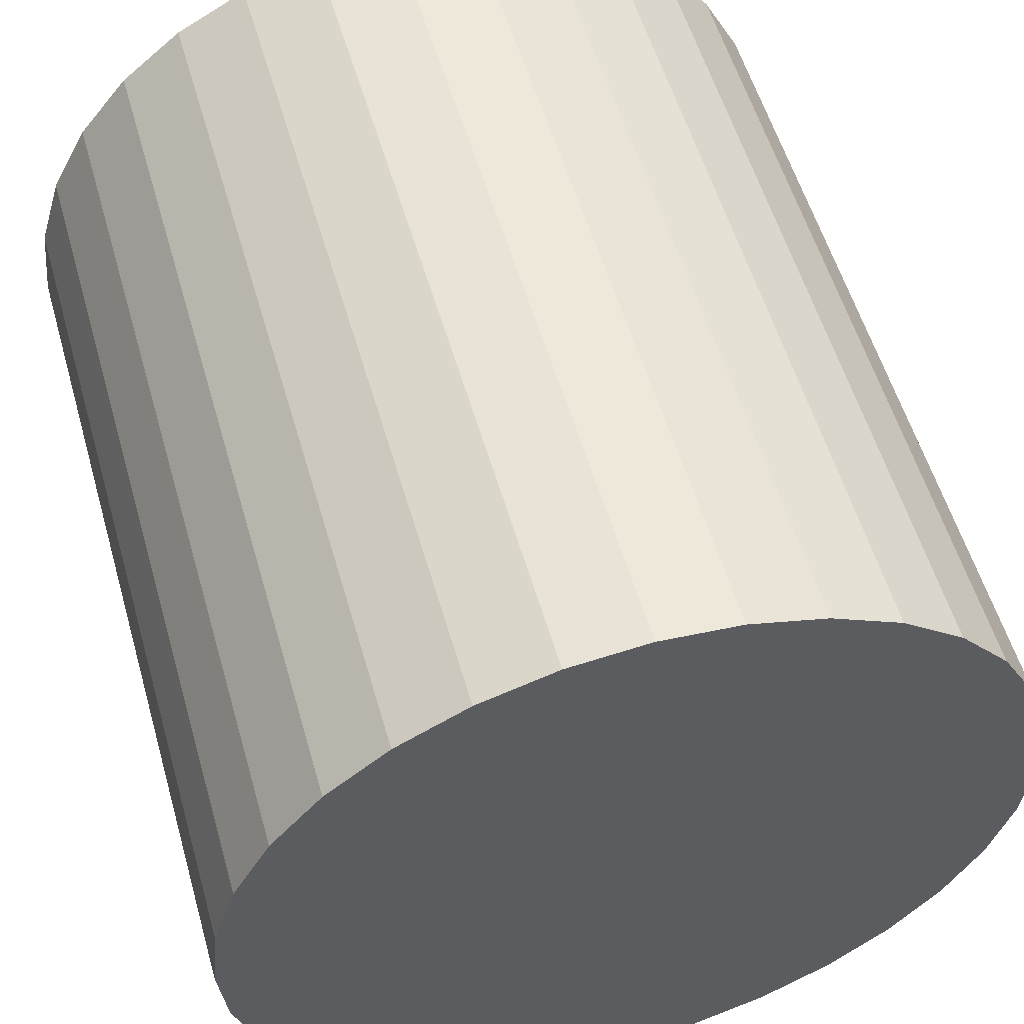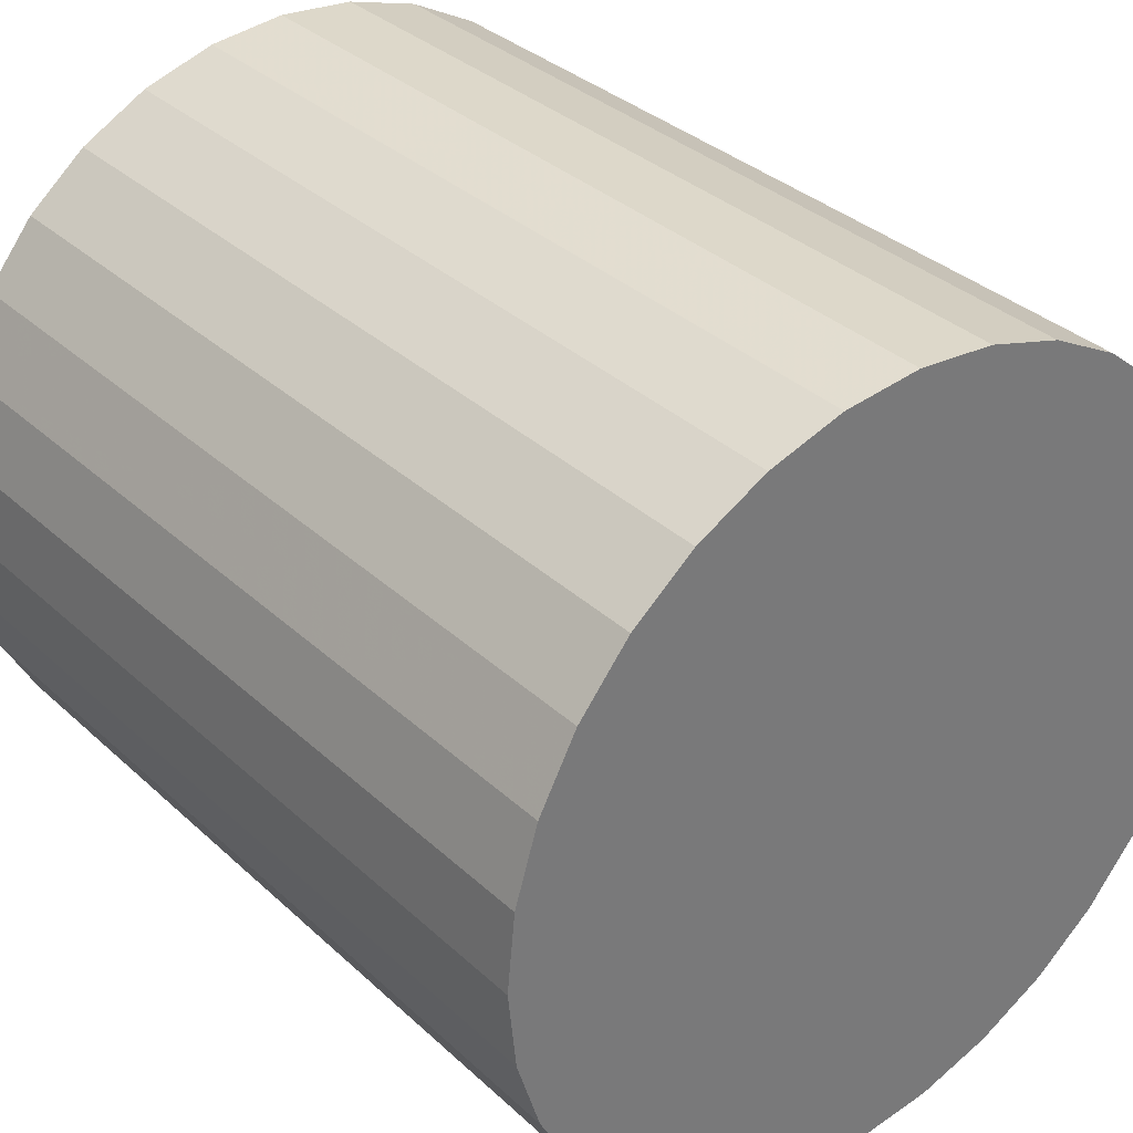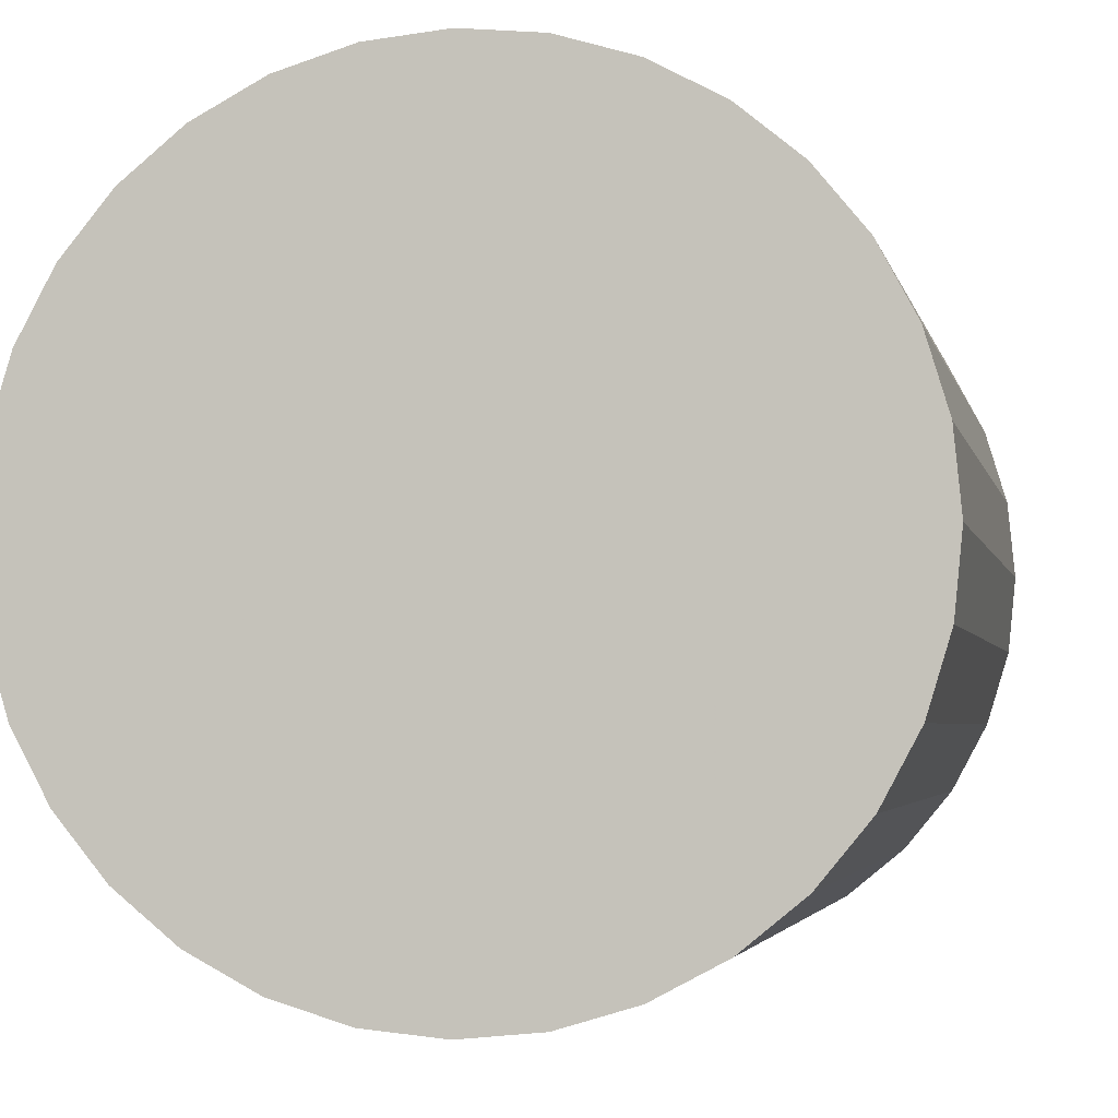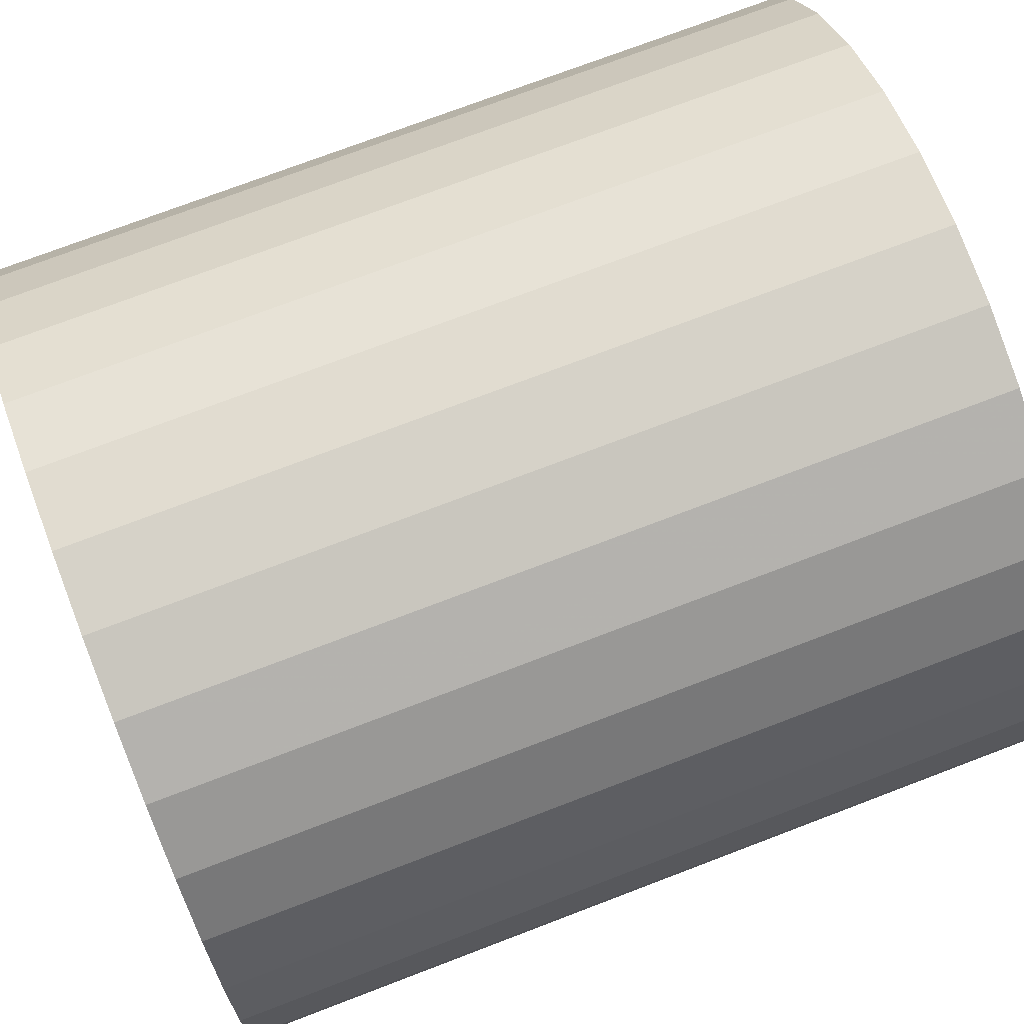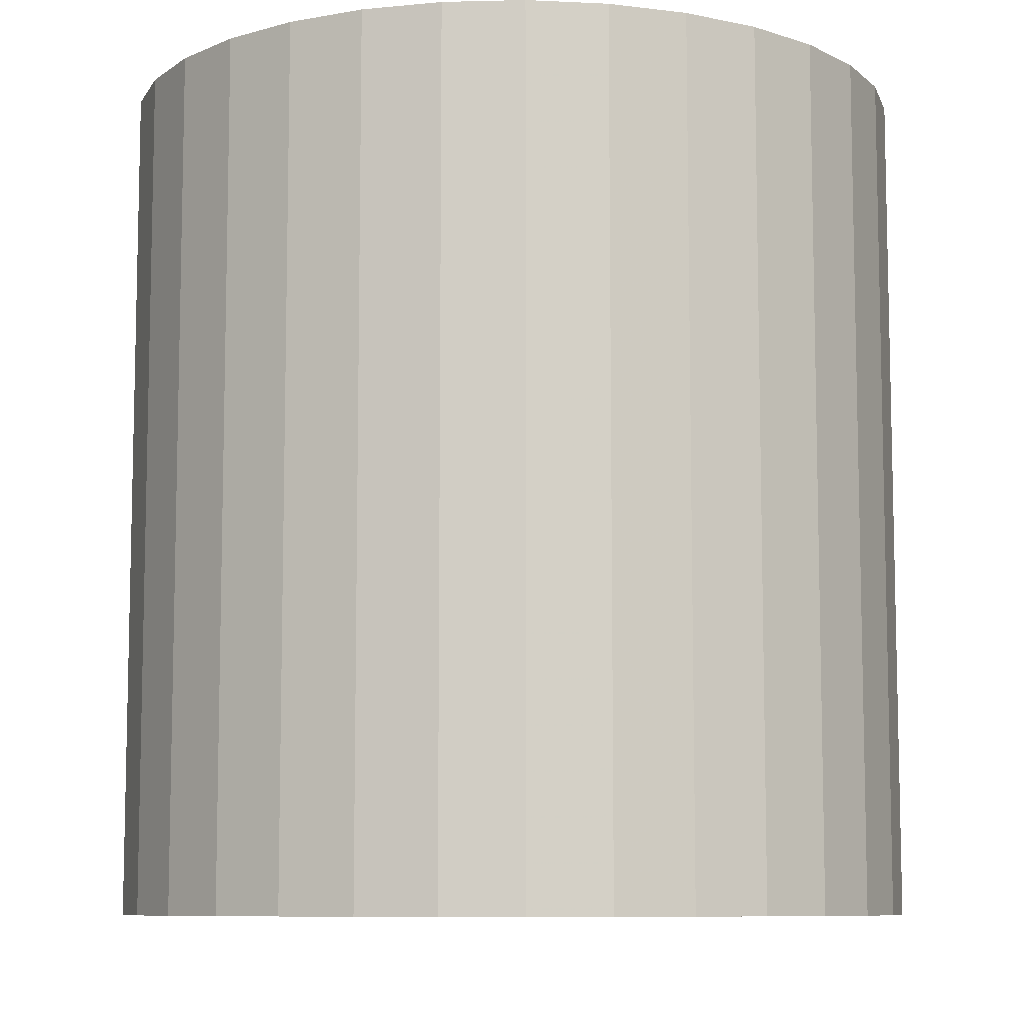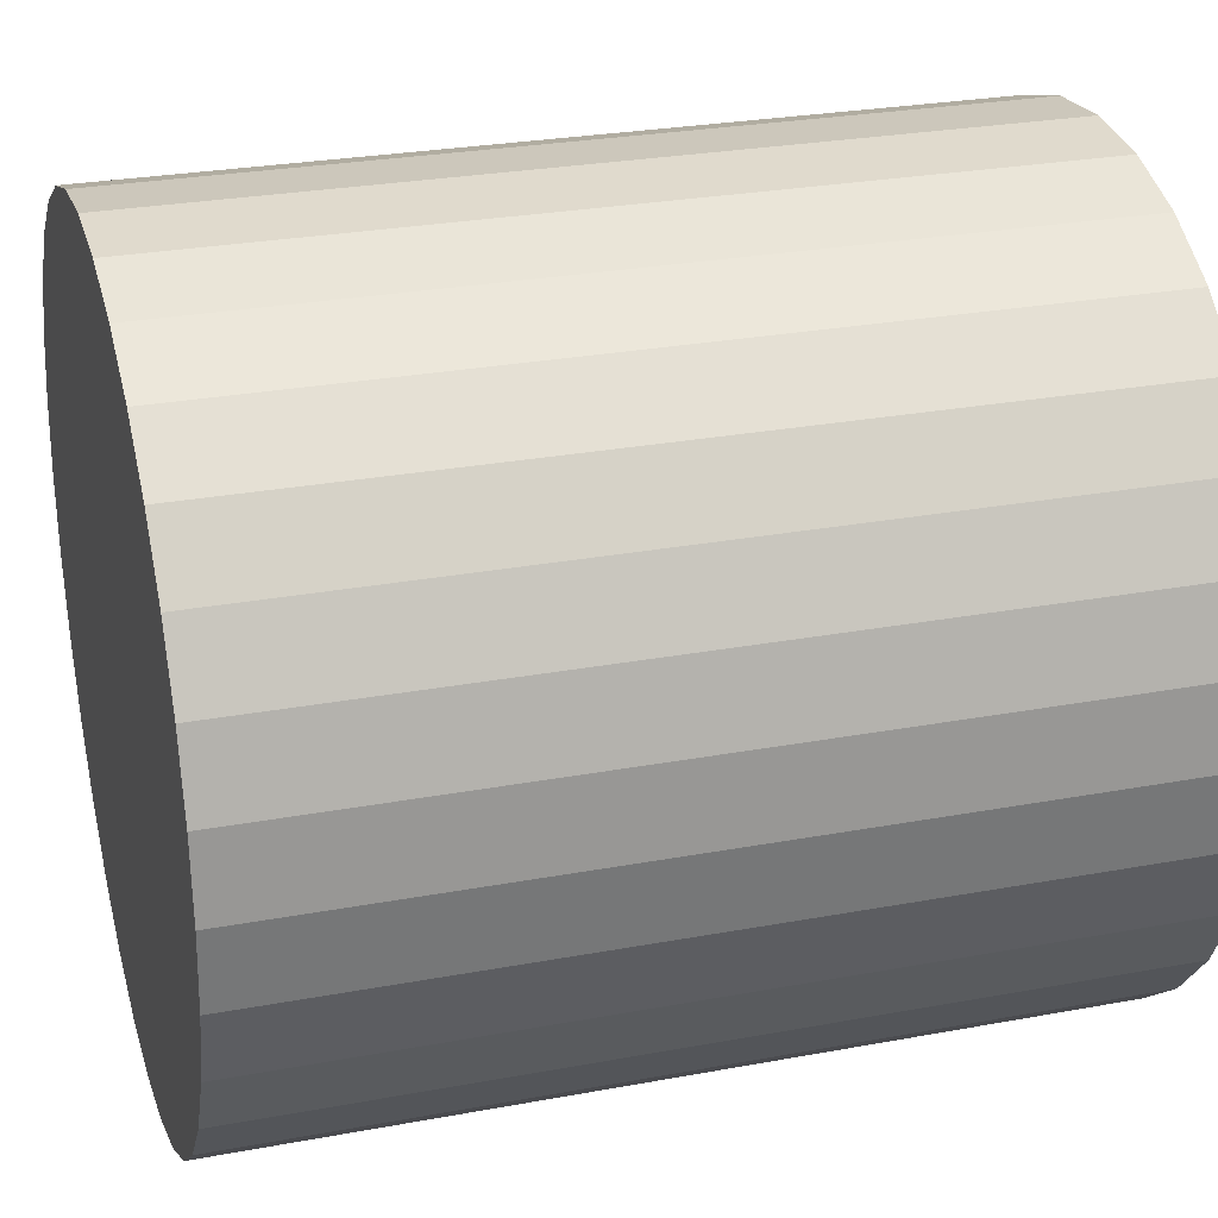
<metadata>
{"format":"obj","ext":"obj","renderer":"f3d","projection":"perspective","resolution":1024,"background":"white","views":[{"elev":55.2,"azim":-15.9,"up":"+Y"},{"elev":34.0,"azim":140.9,"up":"+Y"},{"elev":-3.3,"azim":-168.5,"up":"+Y"},{"elev":73.9,"azim":69.1,"up":"+Y"},{"elev":-8.6,"azim":-114.3,"up":"+Z"},{"elev":27.3,"azim":-106.0,"up":"+Y"}]}
</metadata>
<code>
v 0 0 -0.03217
v 0.03052 0 -0.03217
v 0.03052 0 0.03217
v 0 0 0.03217
v 0.02993 0.005953 -0.03217
v 0.02993 0.005953 0.03217
v 0.02819 0.01168 -0.03217
v 0.02819 0.01168 0.03217
v 0.02537 0.01695 -0.03217
v 0.02537 0.01695 0.03217
v 0.02158 0.02158 -0.03217
v 0.02158 0.02158 0.03217
v 0.01695 0.02537 -0.03217
v 0.01695 0.02537 0.03217
v 0.01168 0.02819 -0.03217
v 0.01168 0.02819 0.03217
v 0.005953 0.02993 -0.03217
v 0.005953 0.02993 0.03217
v 0 0.03052 -0.03217
v 0 0.03052 0.03217
v -0.005953 0.02993 -0.03217
v -0.005953 0.02993 0.03217
v -0.01168 0.02819 -0.03217
v -0.01168 0.02819 0.03217
v -0.01695 0.02537 -0.03217
v -0.01695 0.02537 0.03217
v -0.02158 0.02158 -0.03217
v -0.02158 0.02158 0.03217
v -0.02537 0.01695 -0.03217
v -0.02537 0.01695 0.03217
v -0.02819 0.01168 -0.03217
v -0.02819 0.01168 0.03217
v -0.02993 0.005953 -0.03217
v -0.02993 0.005953 0.03217
v -0.03052 0 -0.03217
v -0.03052 0 0.03217
v -0.02993 -0.005953 -0.03217
v -0.02993 -0.005953 0.03217
v -0.02819 -0.01168 -0.03217
v -0.02819 -0.01168 0.03217
v -0.02537 -0.01695 -0.03217
v -0.02537 -0.01695 0.03217
v -0.02158 -0.02158 -0.03217
v -0.02158 -0.02158 0.03217
v -0.01695 -0.02537 -0.03217
v -0.01695 -0.02537 0.03217
v -0.01168 -0.02819 -0.03217
v -0.01168 -0.02819 0.03217
v -0.005953 -0.02993 -0.03217
v -0.005953 -0.02993 0.03217
v -0 -0.03052 -0.03217
v -0 -0.03052 0.03217
v 0.005953 -0.02993 -0.03217
v 0.005953 -0.02993 0.03217
v 0.01168 -0.02819 -0.03217
v 0.01168 -0.02819 0.03217
v 0.01695 -0.02537 -0.03217
v 0.01695 -0.02537 0.03217
v 0.02158 -0.02158 -0.03217
v 0.02158 -0.02158 0.03217
v 0.02537 -0.01695 -0.03217
v 0.02537 -0.01695 0.03217
v 0.02819 -0.01168 -0.03217
v 0.02819 -0.01168 0.03217
v 0.02993 -0.005953 -0.03217
v 0.02993 -0.005953 0.03217
f 2 1 5
f 2 5 3
f 3 5 6
f 3 6 4
f 5 1 7
f 5 7 6
f 6 7 8
f 6 8 4
f 7 1 9
f 7 9 8
f 8 9 10
f 8 10 4
f 9 1 11
f 9 11 10
f 10 11 12
f 10 12 4
f 11 1 13
f 11 13 12
f 12 13 14
f 12 14 4
f 13 1 15
f 13 15 14
f 14 15 16
f 14 16 4
f 15 1 17
f 15 17 16
f 16 17 18
f 16 18 4
f 17 1 19
f 17 19 18
f 18 19 20
f 18 20 4
f 19 1 21
f 19 21 20
f 20 21 22
f 20 22 4
f 21 1 23
f 21 23 22
f 22 23 24
f 22 24 4
f 23 1 25
f 23 25 24
f 24 25 26
f 24 26 4
f 25 1 27
f 25 27 26
f 26 27 28
f 26 28 4
f 27 1 29
f 27 29 28
f 28 29 30
f 28 30 4
f 29 1 31
f 29 31 30
f 30 31 32
f 30 32 4
f 31 1 33
f 31 33 32
f 32 33 34
f 32 34 4
f 33 1 35
f 33 35 34
f 34 35 36
f 34 36 4
f 35 1 37
f 35 37 36
f 36 37 38
f 36 38 4
f 37 1 39
f 37 39 38
f 38 39 40
f 38 40 4
f 39 1 41
f 39 41 40
f 40 41 42
f 40 42 4
f 41 1 43
f 41 43 42
f 42 43 44
f 42 44 4
f 43 1 45
f 43 45 44
f 44 45 46
f 44 46 4
f 45 1 47
f 45 47 46
f 46 47 48
f 46 48 4
f 47 1 49
f 47 49 48
f 48 49 50
f 48 50 4
f 49 1 51
f 49 51 50
f 50 51 52
f 50 52 4
f 51 1 53
f 51 53 52
f 52 53 54
f 52 54 4
f 53 1 55
f 53 55 54
f 54 55 56
f 54 56 4
f 55 1 57
f 55 57 56
f 56 57 58
f 56 58 4
f 57 1 59
f 57 59 58
f 58 59 60
f 58 60 4
f 59 1 61
f 59 61 60
f 60 61 62
f 60 62 4
f 61 1 63
f 61 63 62
f 62 63 64
f 62 64 4
f 63 1 65
f 63 65 64
f 64 65 66
f 64 66 4
f 65 1 2
f 65 2 66
f 66 2 3
f 66 3 4

</code>
